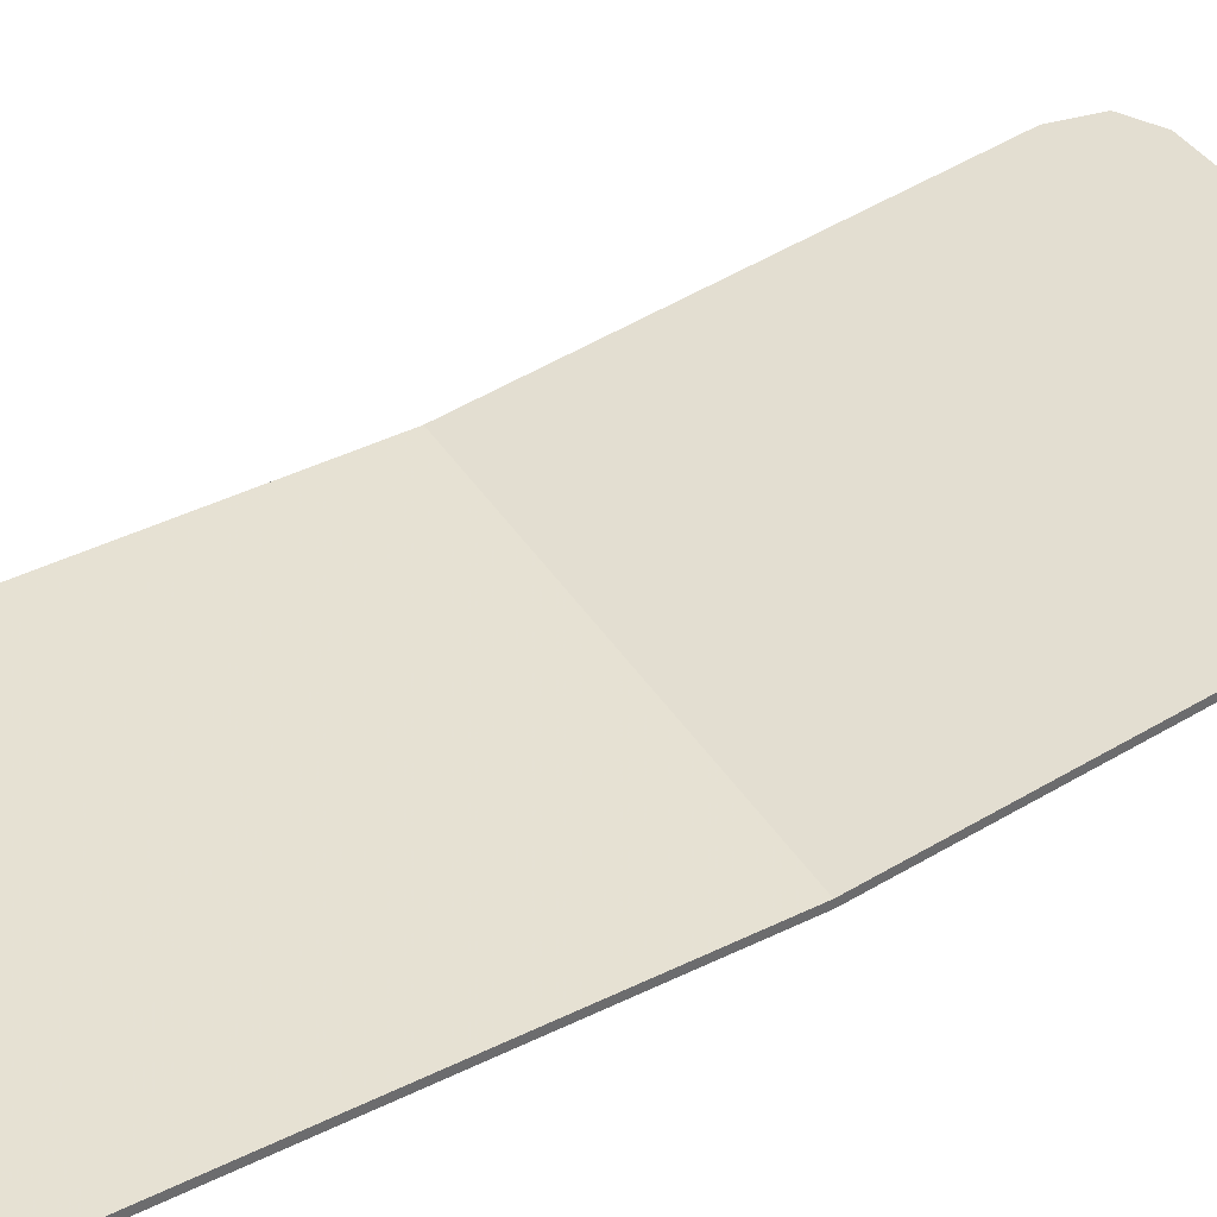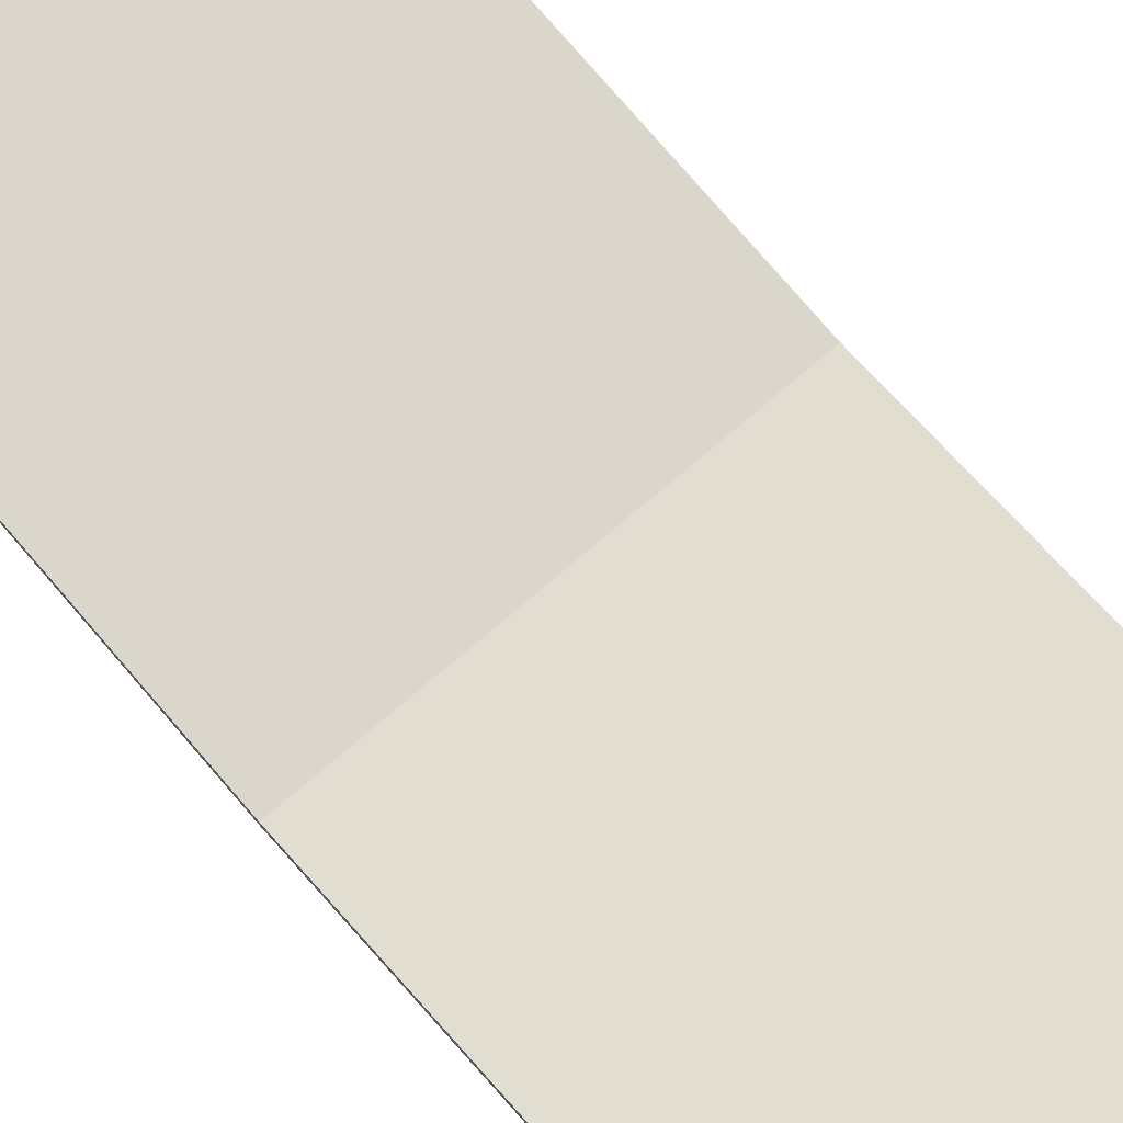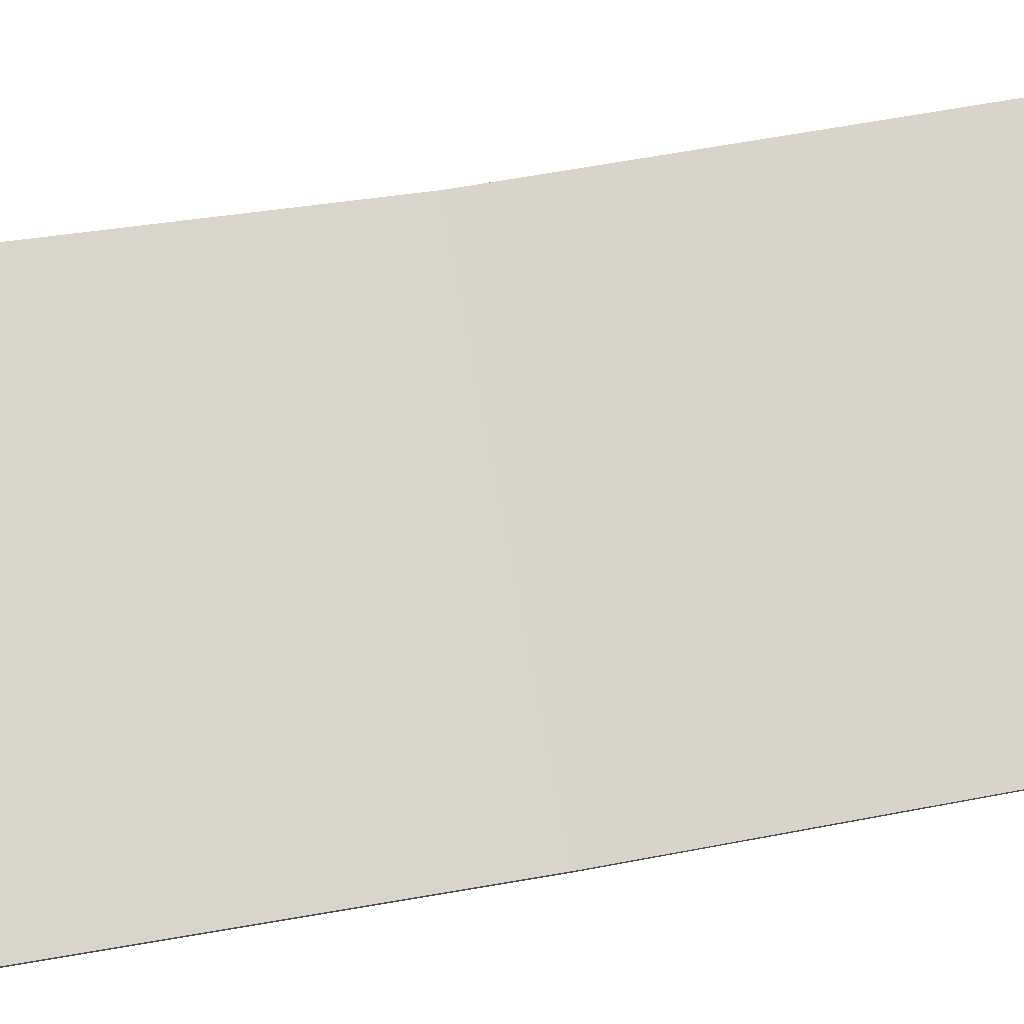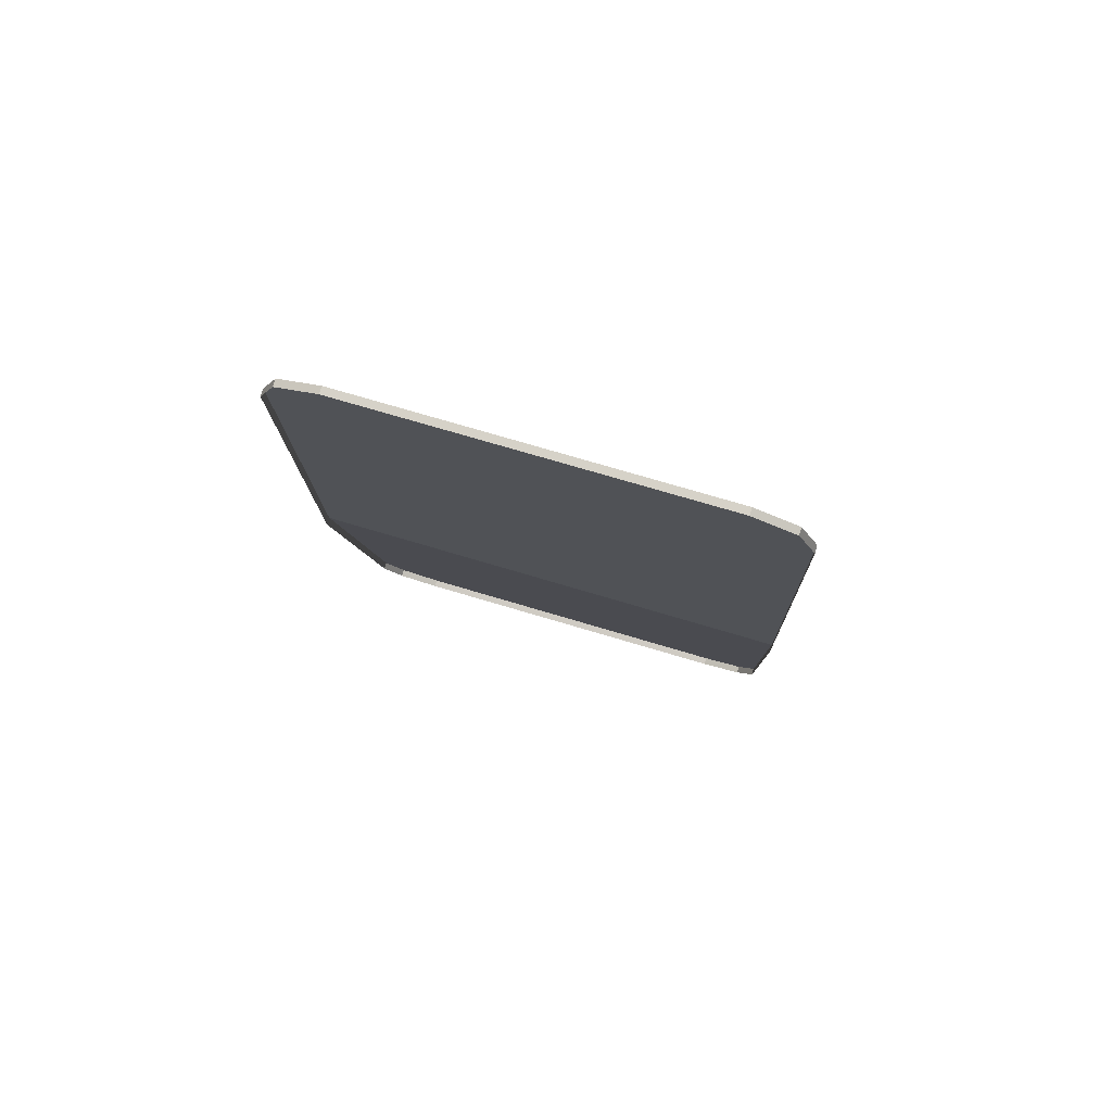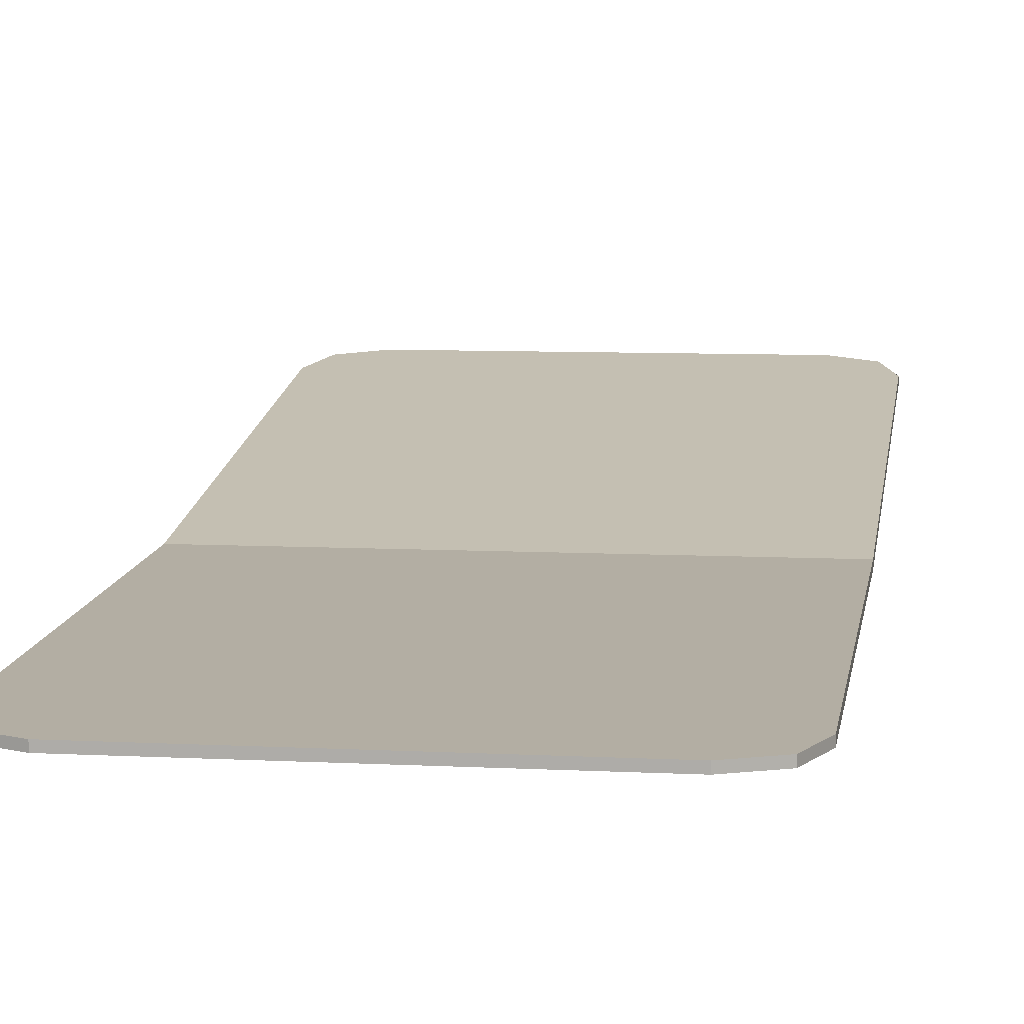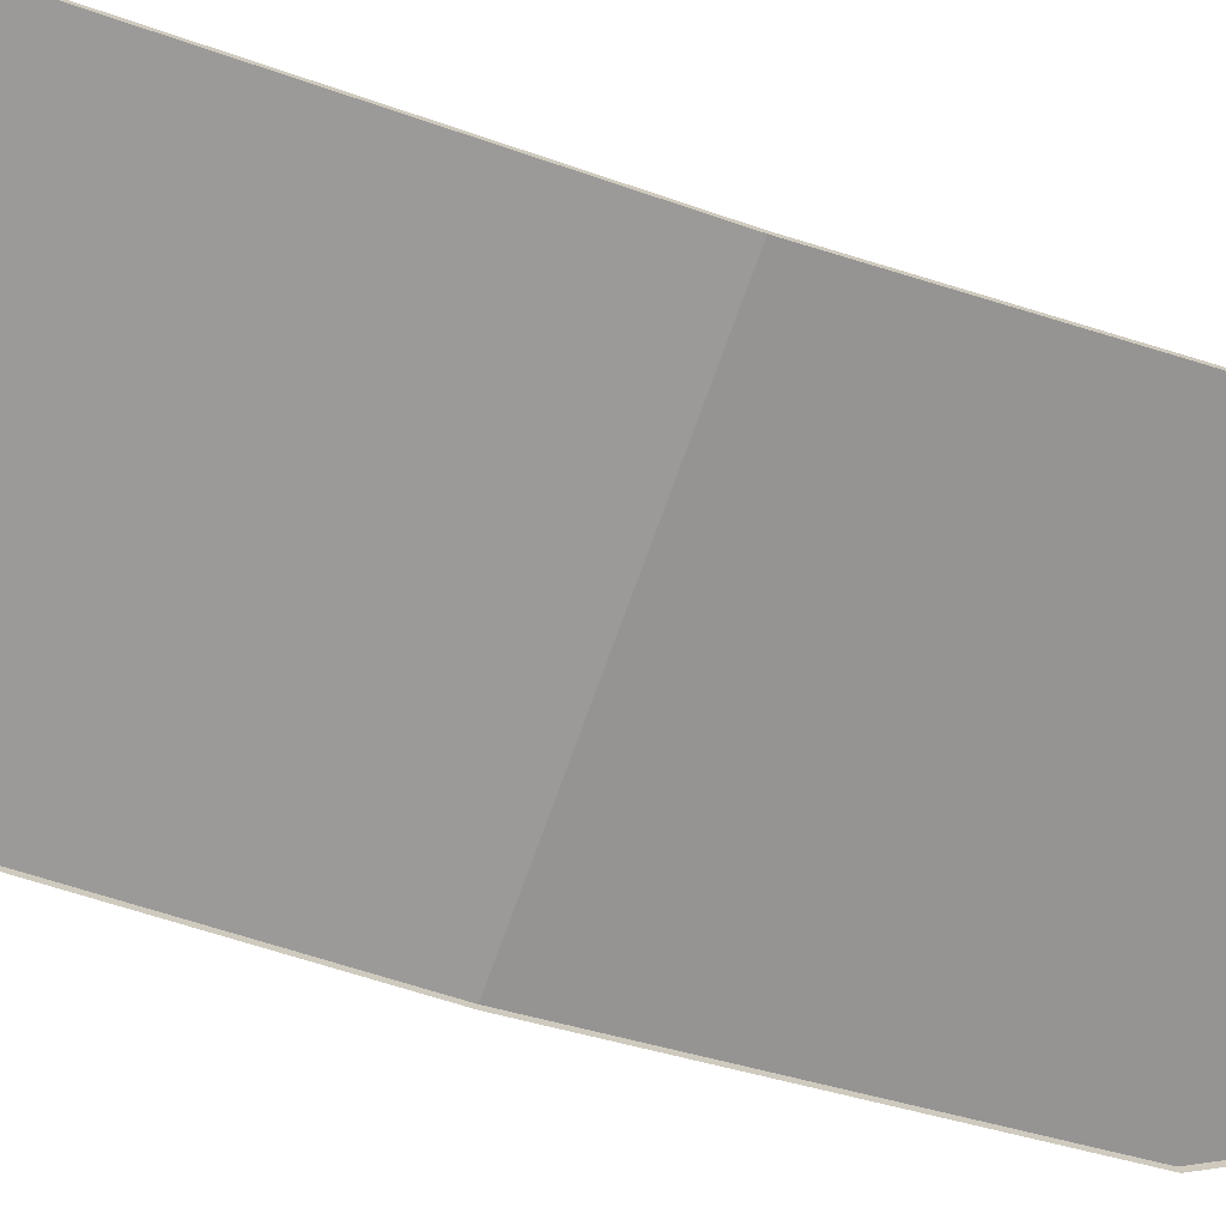
<metadata>
{"format":"obj","ext":"obj","renderer":"f3d","projection":"perspective","resolution":1024,"background":"white","views":[{"elev":38.8,"azim":61.3,"up":"+Y"},{"elev":66.8,"azim":-41.9,"up":"+Y"},{"elev":76.8,"azim":-100.7,"up":"+Y"},{"elev":73.7,"azim":16.6,"up":"+Z"},{"elev":7.5,"azim":8.7,"up":"+Y"},{"elev":-70.3,"azim":70.6,"up":"+Y"}]}
</metadata>
<code>
v -0.3 -0.05211 0.8476
v -0.3707 -0.05031 0.8184
v -0.4 -0.04597 0.7478
v 0.4 -0.04597 0.7478
v 0.3707 -0.05031 0.8184
v 0.3 -0.05211 0.8476
v -0.4 0.1366 -0.7367
v -0.3707 0.1495 -0.8062
v -0.3 0.1548 -0.835
v 0.3 0.1548 -0.835
v 0.3707 0.1495 -0.8062
v 0.4 0.1366 -0.7367
v -0.3707 -0.06279 0.8176
v -0.3 -0.06459 0.8469
v -0.3 -0.05211 0.8476
v -0.3707 -0.05031 0.8184
v -0.4 -0.05845 0.7471
v -0.3707 -0.06279 0.8176
v -0.3707 -0.05031 0.8184
v -0.4 -0.04597 0.7478
v 0.3707 -0.06279 0.8176
v 0.4 -0.05845 0.7471
v 0.4 -0.04597 0.7478
v 0.3707 -0.05031 0.8184
v 0.3 -0.06459 0.8469
v 0.3707 -0.06279 0.8176
v 0.3707 -0.05031 0.8184
v 0.3 -0.05211 0.8476
v -0.3707 0.1372 -0.8085
v -0.4 0.1243 -0.739
v -0.4 0.1366 -0.7367
v -0.3707 0.1495 -0.8062
v -0.3 0.1425 -0.8373
v -0.3707 0.1372 -0.8085
v -0.3707 0.1495 -0.8062
v -0.3 0.1548 -0.835
v 0.3707 0.1372 -0.8085
v 0.3 0.1425 -0.8373
v 0.3 0.1548 -0.835
v 0.3707 0.1495 -0.8062
v 0.4 0.1243 -0.739
v 0.3707 0.1372 -0.8085
v 0.3707 0.1495 -0.8062
v 0.4 0.1366 -0.7367
v 0.3 -0.05211 0.8476
v 0.4 -0.04597 0.7478
v -0.4 -0.04597 0.7478
v -0.3 -0.05211 0.8476
v 0.4 -0.04597 0.7478
v 0.4 0 0
v -0.4 0 0
v -0.4 -0.04597 0.7478
v 0.4 0 0
v 0.4 0.1366 -0.7367
v -0.4 0.1366 -0.7367
v -0.4 0 0
v 0.4 0.1366 -0.7367
v 0.3 0.1548 -0.835
v -0.3 0.1548 -0.835
v -0.4 0.1366 -0.7367
v -0.3 -0.05211 0.8476
v -0.3 -0.06459 0.8469
v 0.3 -0.06459 0.8469
v 0.3 -0.05211 0.8476
v -0.4 0 0
v -0.4 -0.01243 -0.00153
v -0.4 -0.05845 0.7471
v -0.4 -0.04597 0.7478
v 0.4 -0.04597 0.7478
v 0.4 -0.05845 0.7471
v 0.4 -0.01243 -0.00153
v 0.4 0 0
v -0.4 0.1366 -0.7367
v -0.4 0.1243 -0.739
v -0.4 -0.01243 -0.00153
v -0.4 0 0
v 0.4 0 0
v 0.4 -0.01243 -0.00153
v 0.4 0.1243 -0.739
v 0.4 0.1366 -0.7367
v 0.3 0.1548 -0.835
v 0.3 0.1425 -0.8373
v -0.3 0.1425 -0.8373
v -0.3 0.1548 -0.835
g mesh7245725
f 1 3 2
g mesh7245727
f 4 6 5
g mesh7245729
f 7 9 8
g mesh7245731
f 10 12 11
g mesh7245733
f 13 14 15
f 15 16 13
f 17 18 19
f 19 20 17
g mesh7245735
f 21 22 23
f 23 24 21
f 25 26 27
f 27 28 25
g mesh7245737
f 29 30 31
f 31 32 29
f 33 34 35
f 35 36 33
g mesh7245739
f 37 38 39
f 39 40 37
f 41 42 43
f 43 44 41
f 45 46 47
f 47 48 45
f 49 50 51
f 51 52 49
f 53 54 55
f 55 56 53
f 57 58 59
f 59 60 57
f 61 62 63
f 63 64 61
f 65 66 67
f 67 68 65
f 69 70 71
f 71 72 69
f 73 74 75
f 75 76 73
f 77 78 79
f 79 80 77
f 81 82 83
f 83 84 81

</code>
